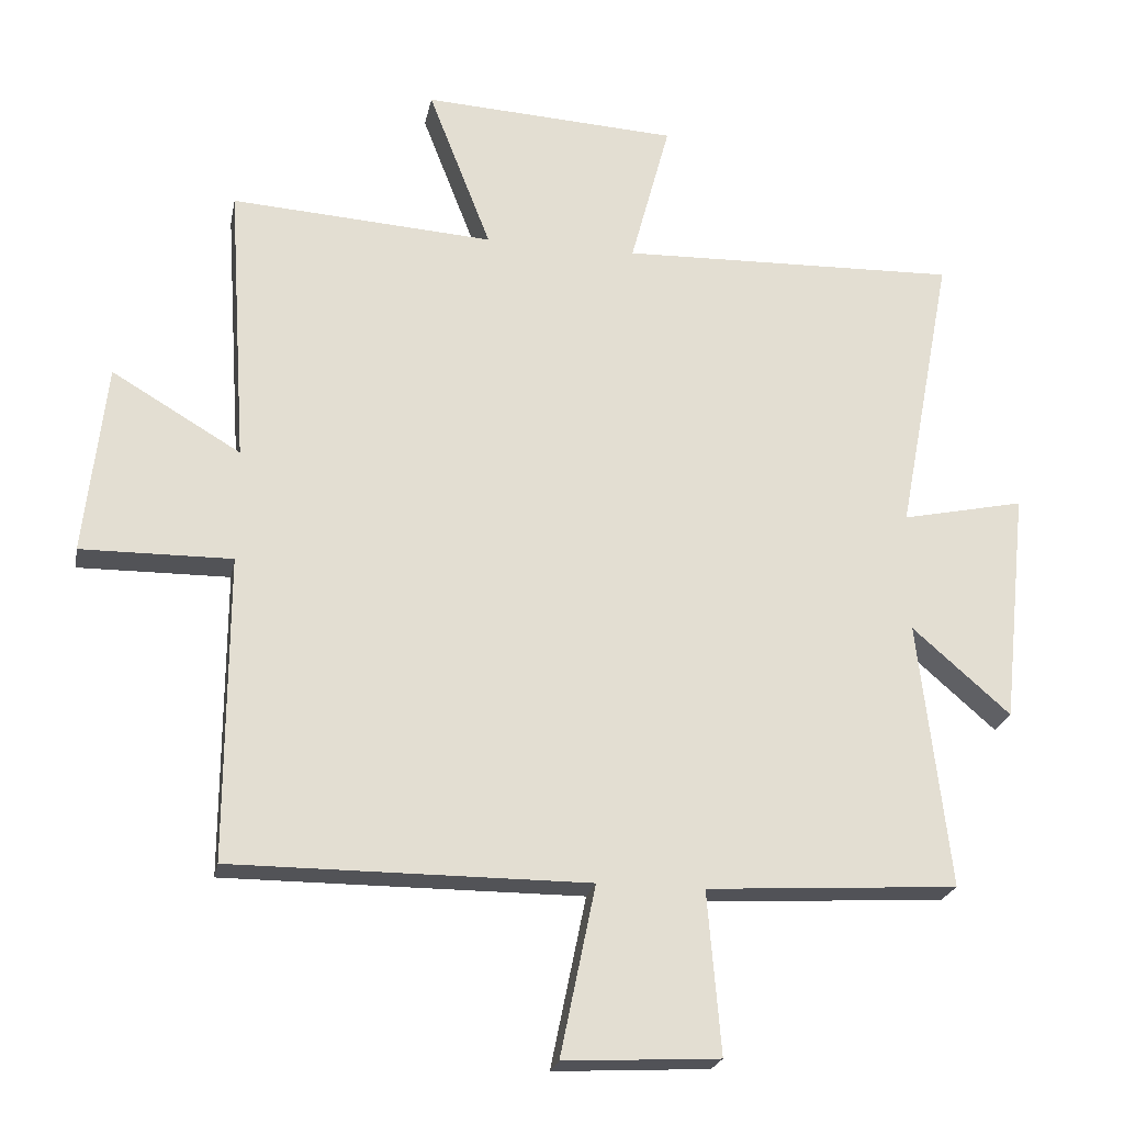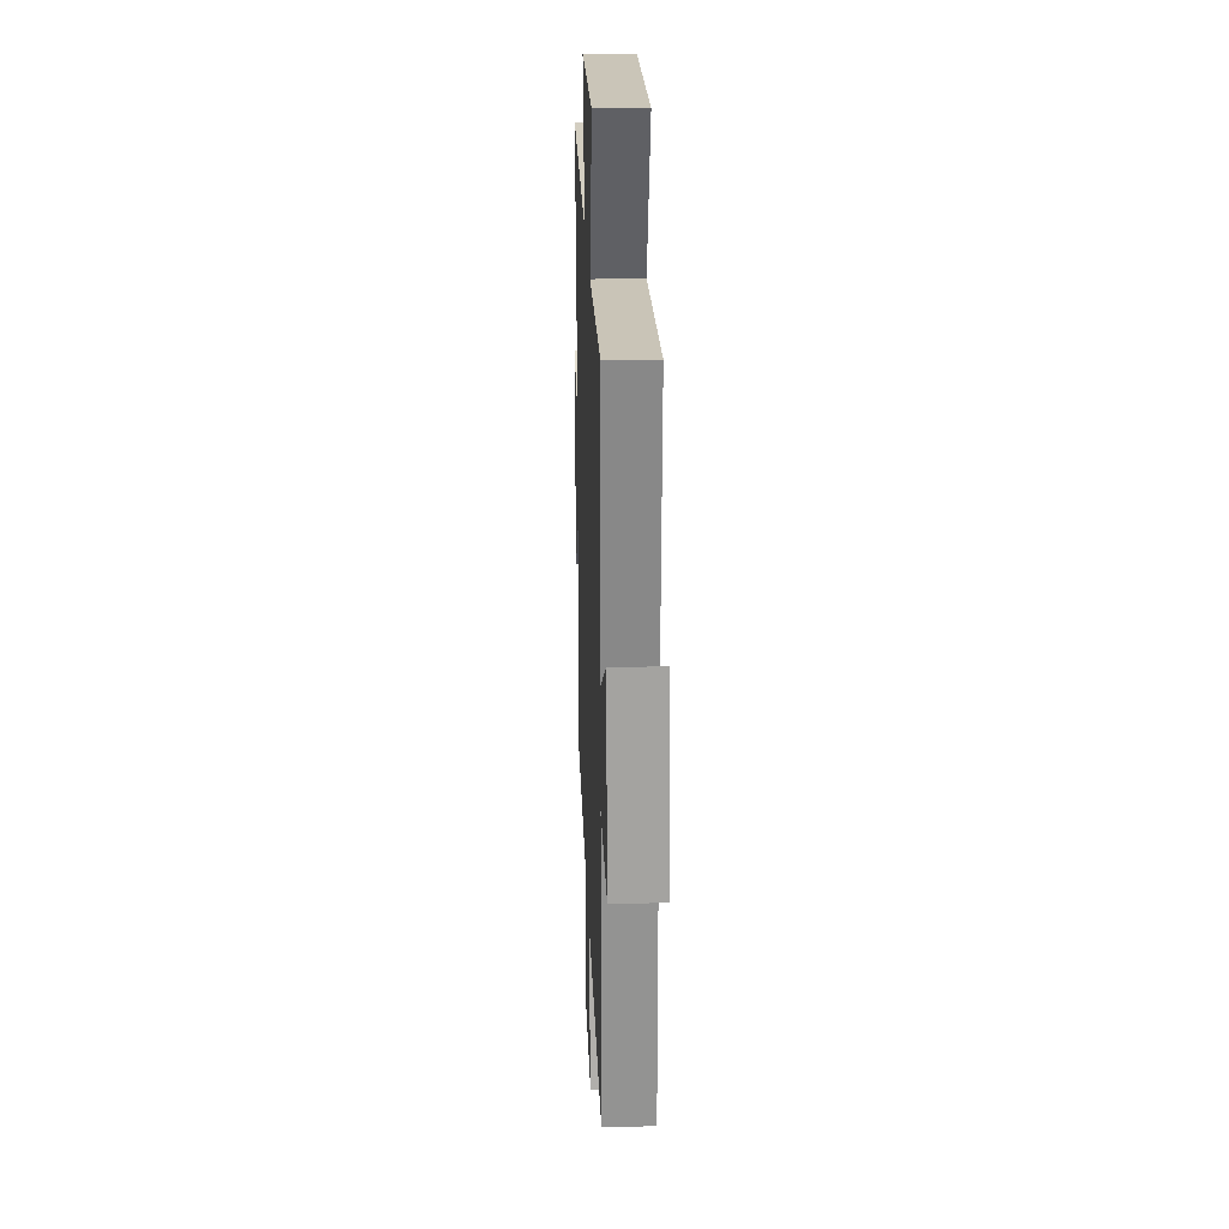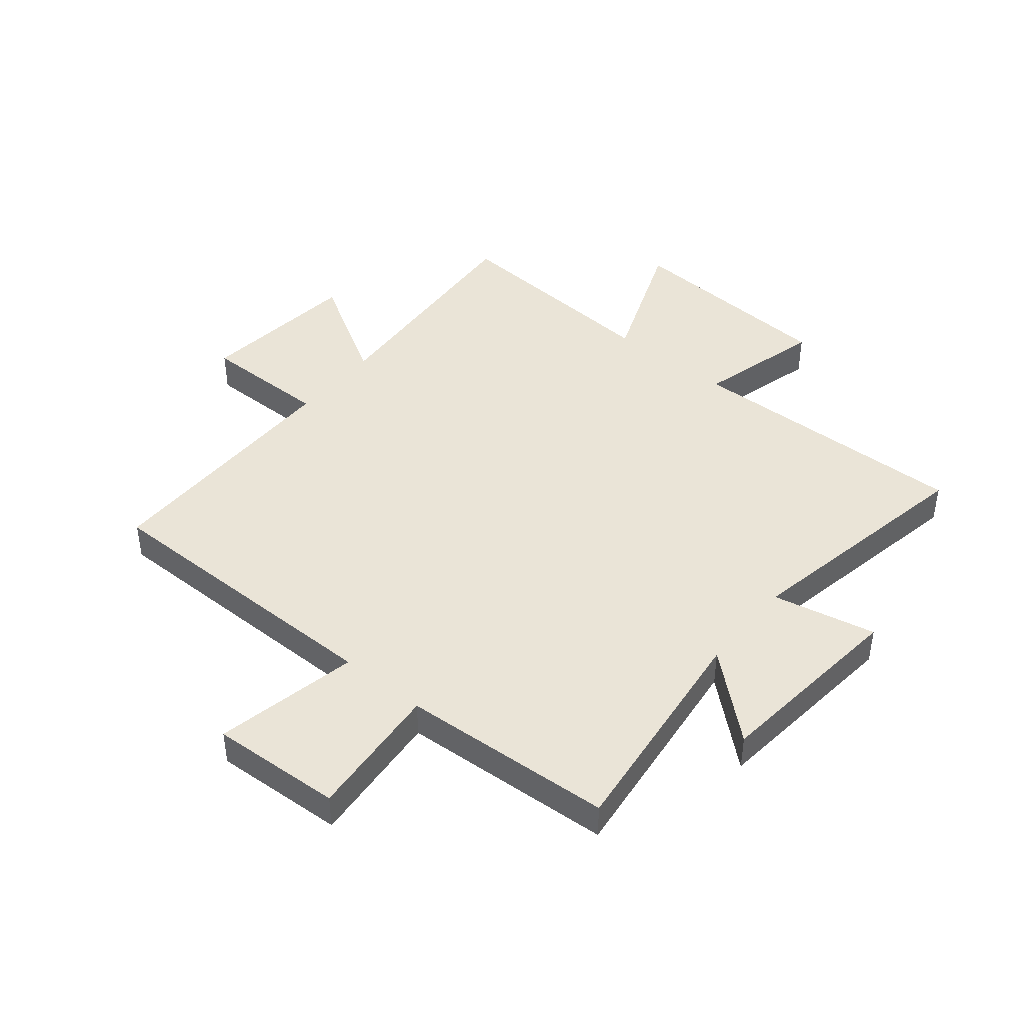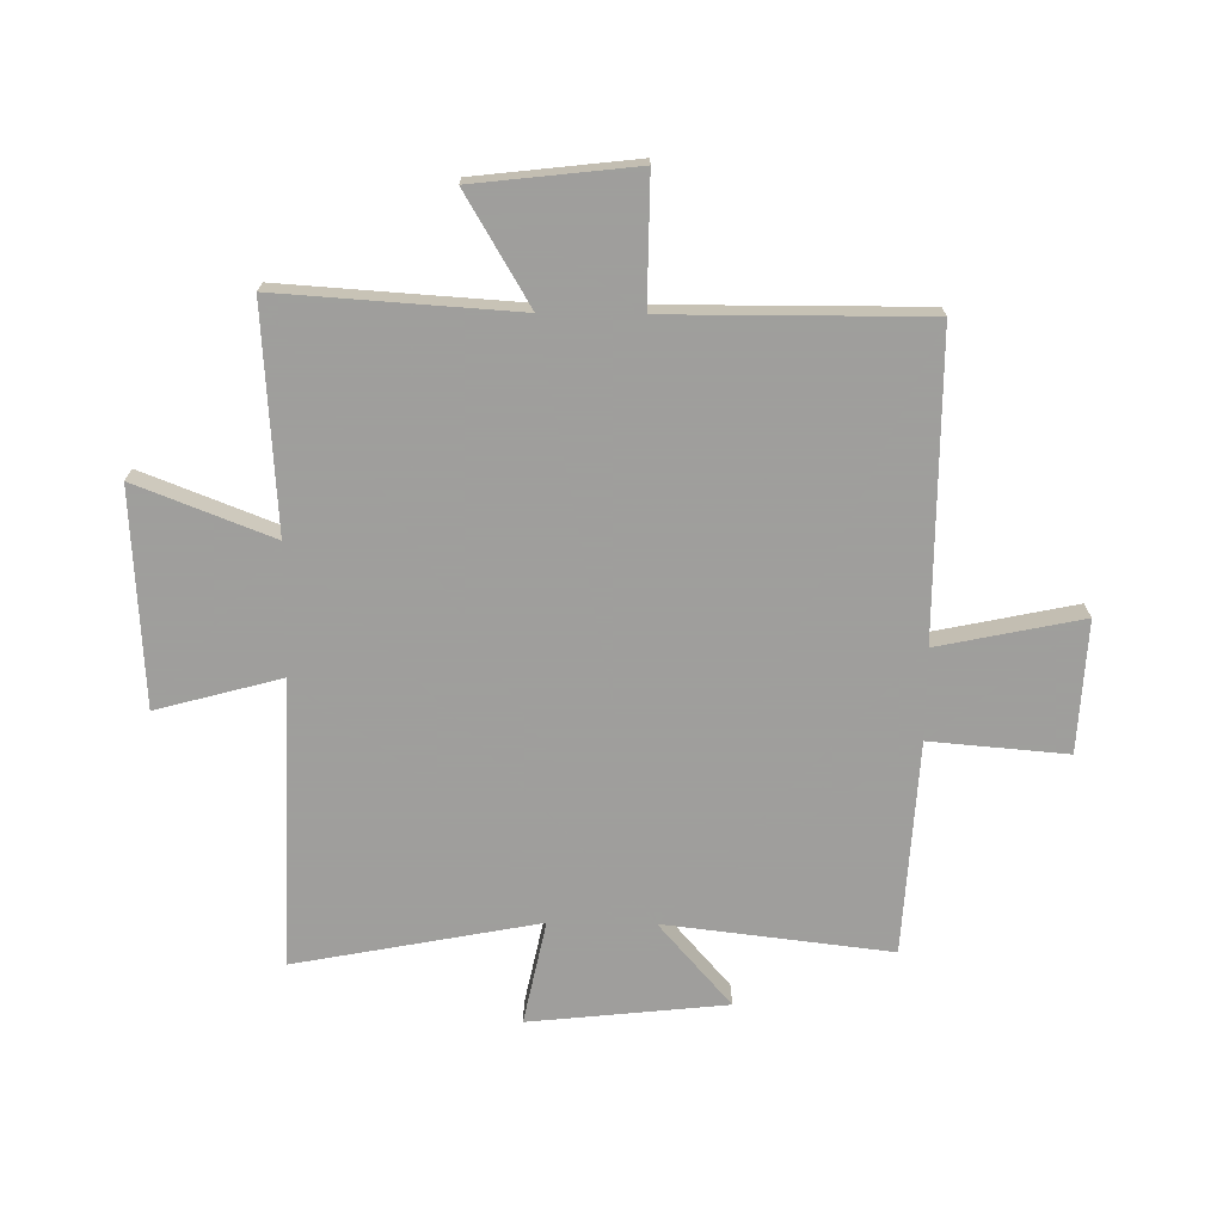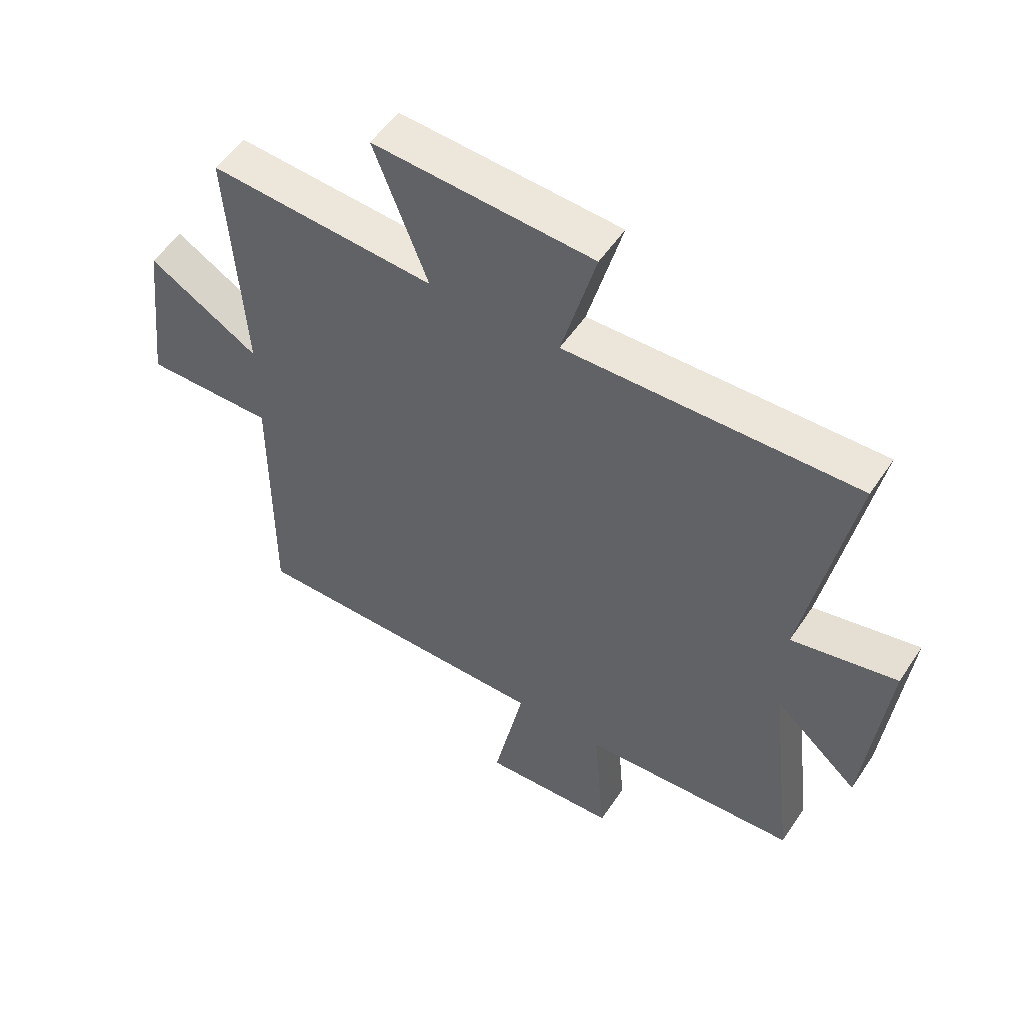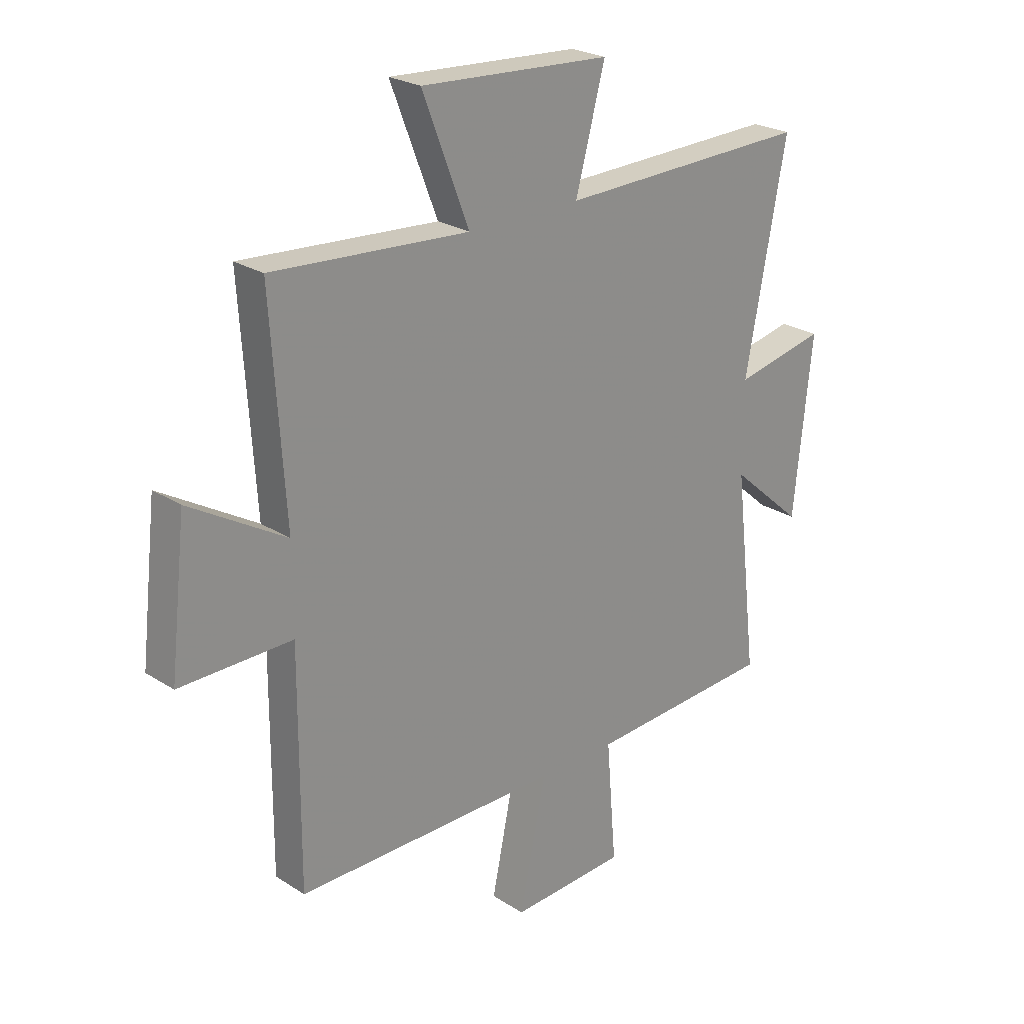
<metadata>
{"format":"obj","ext":"obj","renderer":"f3d","projection":"perspective","resolution":1024,"background":"white","views":[{"elev":-22.4,"azim":169.2,"up":"+Z"},{"elev":23.8,"azim":87.8,"up":"+Z"},{"elev":43.8,"azim":-140.7,"up":"+Y"},{"elev":-71.1,"azim":89.3,"up":"+Y"},{"elev":53.3,"azim":-147.0,"up":"+Z"},{"elev":24.4,"azim":136.4,"up":"+Z"}]}
</metadata>
<code>
v -0.546 0.07 -0.478
v -0.5 0.07 -0.086
v -0.644 0.07 -0.212
v -0.68 0.07 0.13
v -0.5 0.07 0.092
v -0.58 0.07 0.513
v -0.083 0.07 0.5
v -0.141 0.07 0.715
v 0.233 0.07 0.737
v 0.141 0.07 0.5
v 0.527 0.07 0.526
v 0.5 0.07 0.113
v 0.689 0.07 0.225
v 0.721 0.07 -0.055
v 0.5 0.07 -0.053
v 0.502 0.07 -0.5
v -0.021 0.07 -0.5
v 0.031 0.07 -0.75
v -0.197 0.07 -0.738
v -0.177 0.07 -0.5
v -0.546 0 -0.478
v -0.5 0 -0.086
v -0.644 0 -0.212
v -0.68 0 0.13
v -0.5 0 0.092
v -0.58 0 0.513
v -0.083 0 0.5
v -0.141 0 0.715
v 0.233 0 0.737
v 0.141 0 0.5
v 0.527 0 0.526
v 0.5 0 0.113
v 0.689 0 0.225
v 0.721 0 -0.055
v 0.5 0 -0.053
v 0.502 0 -0.5
v -0.021 0 -0.5
v 0.031 0 -0.75
v -0.197 0 -0.738
v -0.177 0 -0.5
f 17 18 19 20
f 17 20 1 2
f 15 16 17 2
f 12 13 14 15
f 12 15 2
f 10 11 12 2
f 7 8 9 10
f 7 10 2 3
f 5 6 7
f 5 7 3
f 3 4 5
f 40 39 38 37
f 22 21 40 37
f 22 37 36 35
f 35 34 33 32
f 22 35 32
f 22 32 31 30
f 30 29 28 27
f 23 22 30 27
f 27 26 25
f 23 27 25
f 25 24 23
f 1 21 22 2
f 2 22 23 3
f 3 23 24 4
f 4 24 25 5
f 5 25 26 6
f 6 26 27 7
f 7 27 28 8
f 8 28 29 9
f 9 29 30 10
f 10 30 31 11
f 11 31 32 12
f 12 32 33 13
f 13 33 34 14
f 14 34 35 15
f 15 35 36 16
f 16 36 37 17
f 17 37 38 18
f 18 38 39 19
f 19 39 40 20
f 20 40 21 1

</code>
